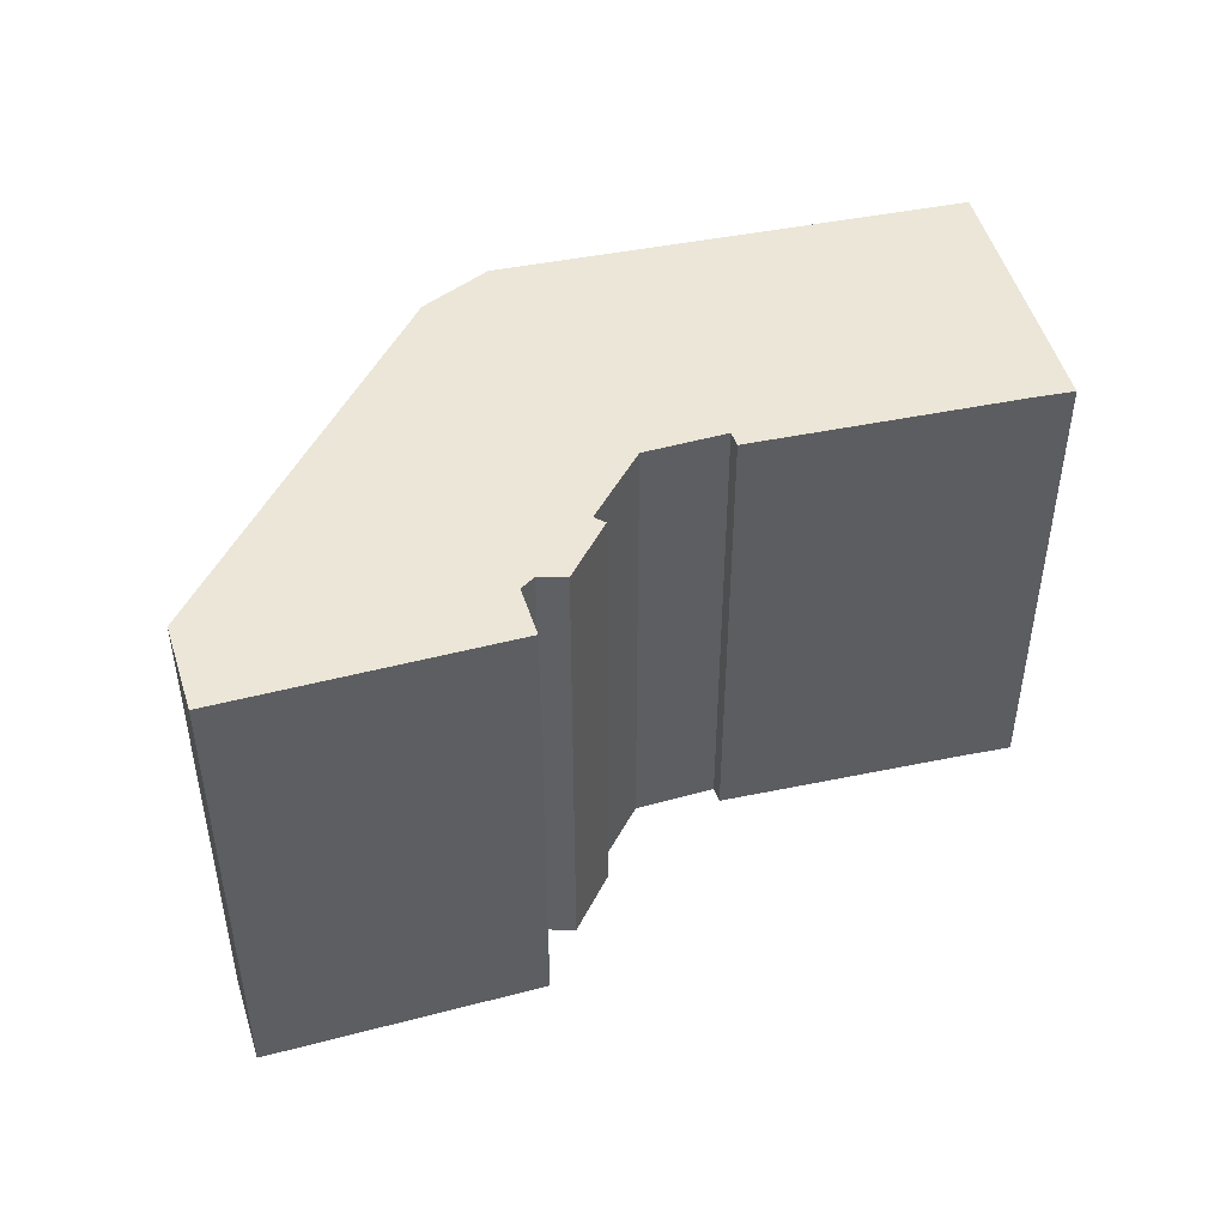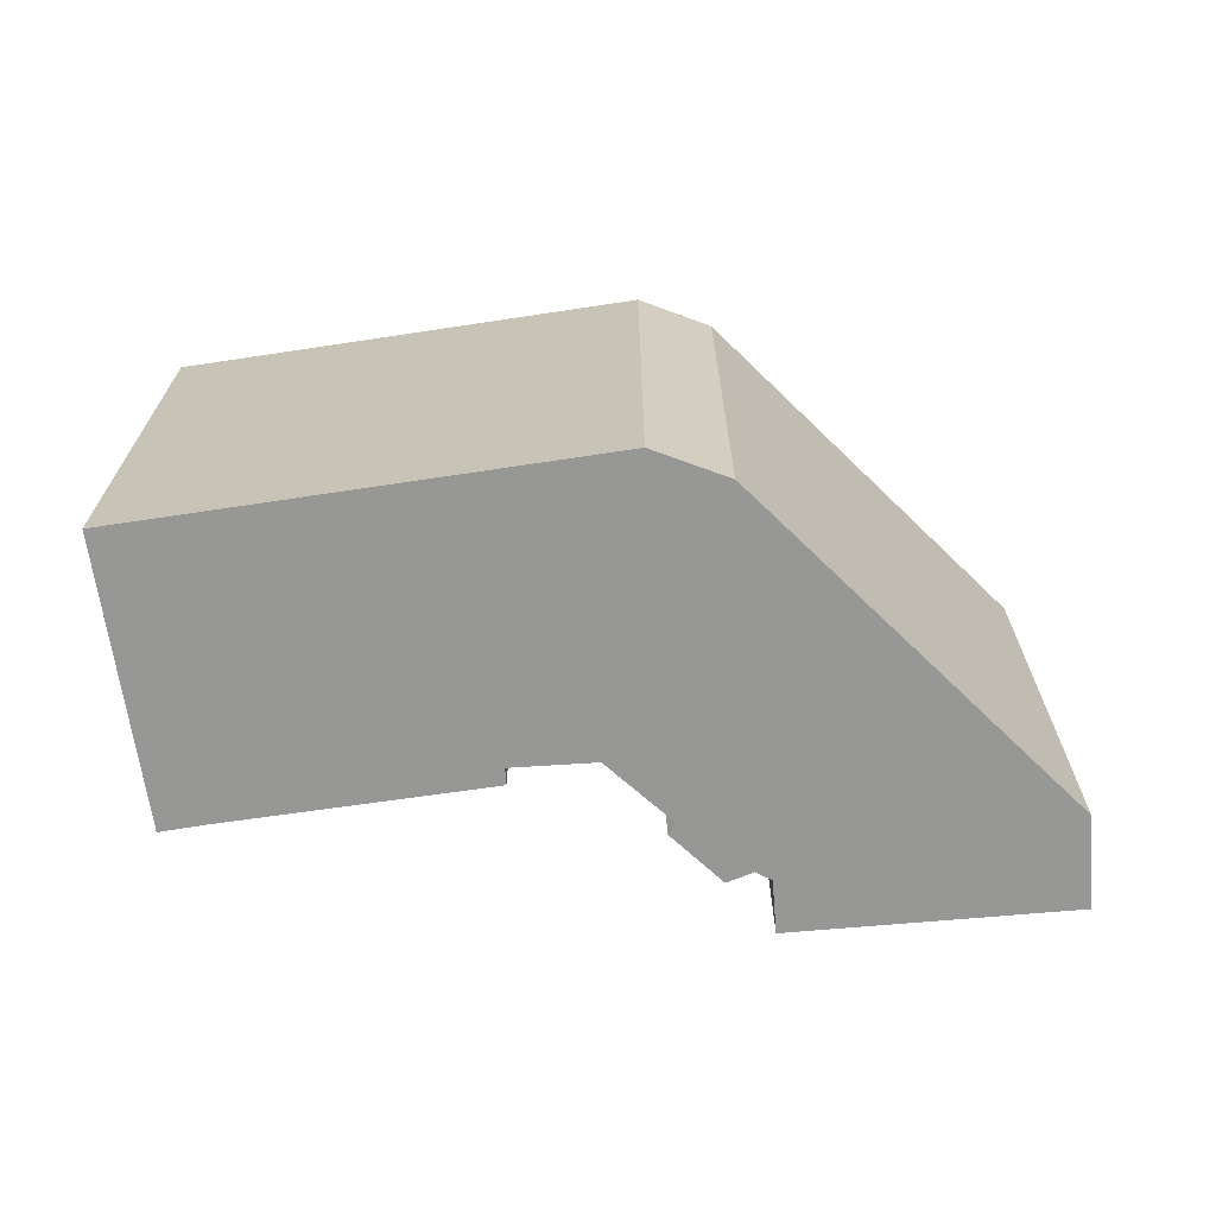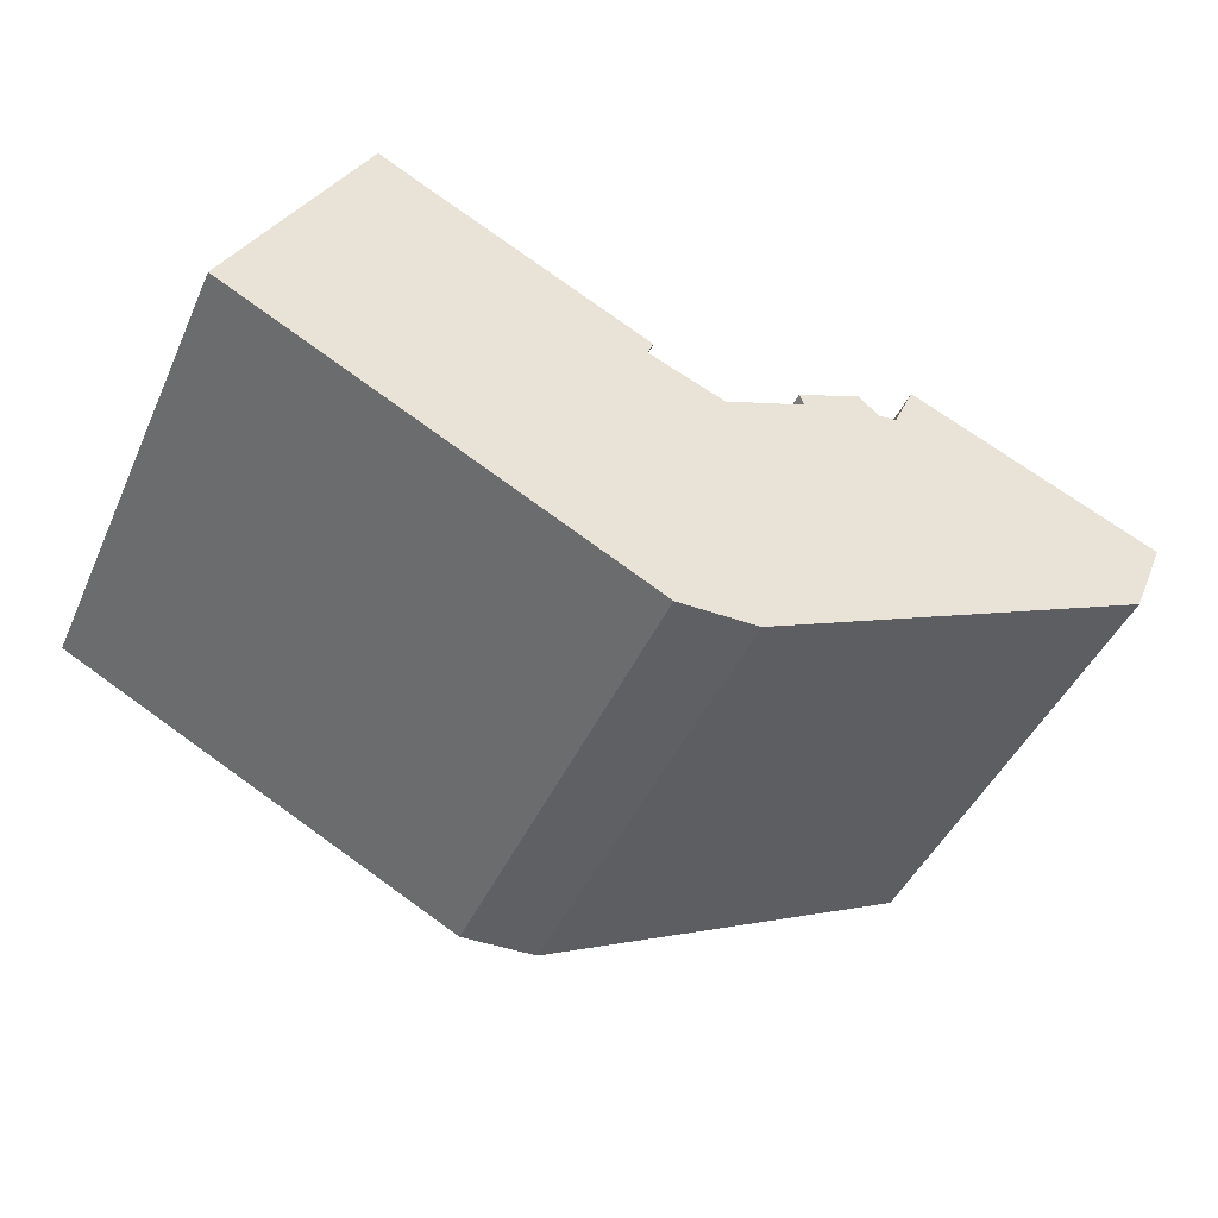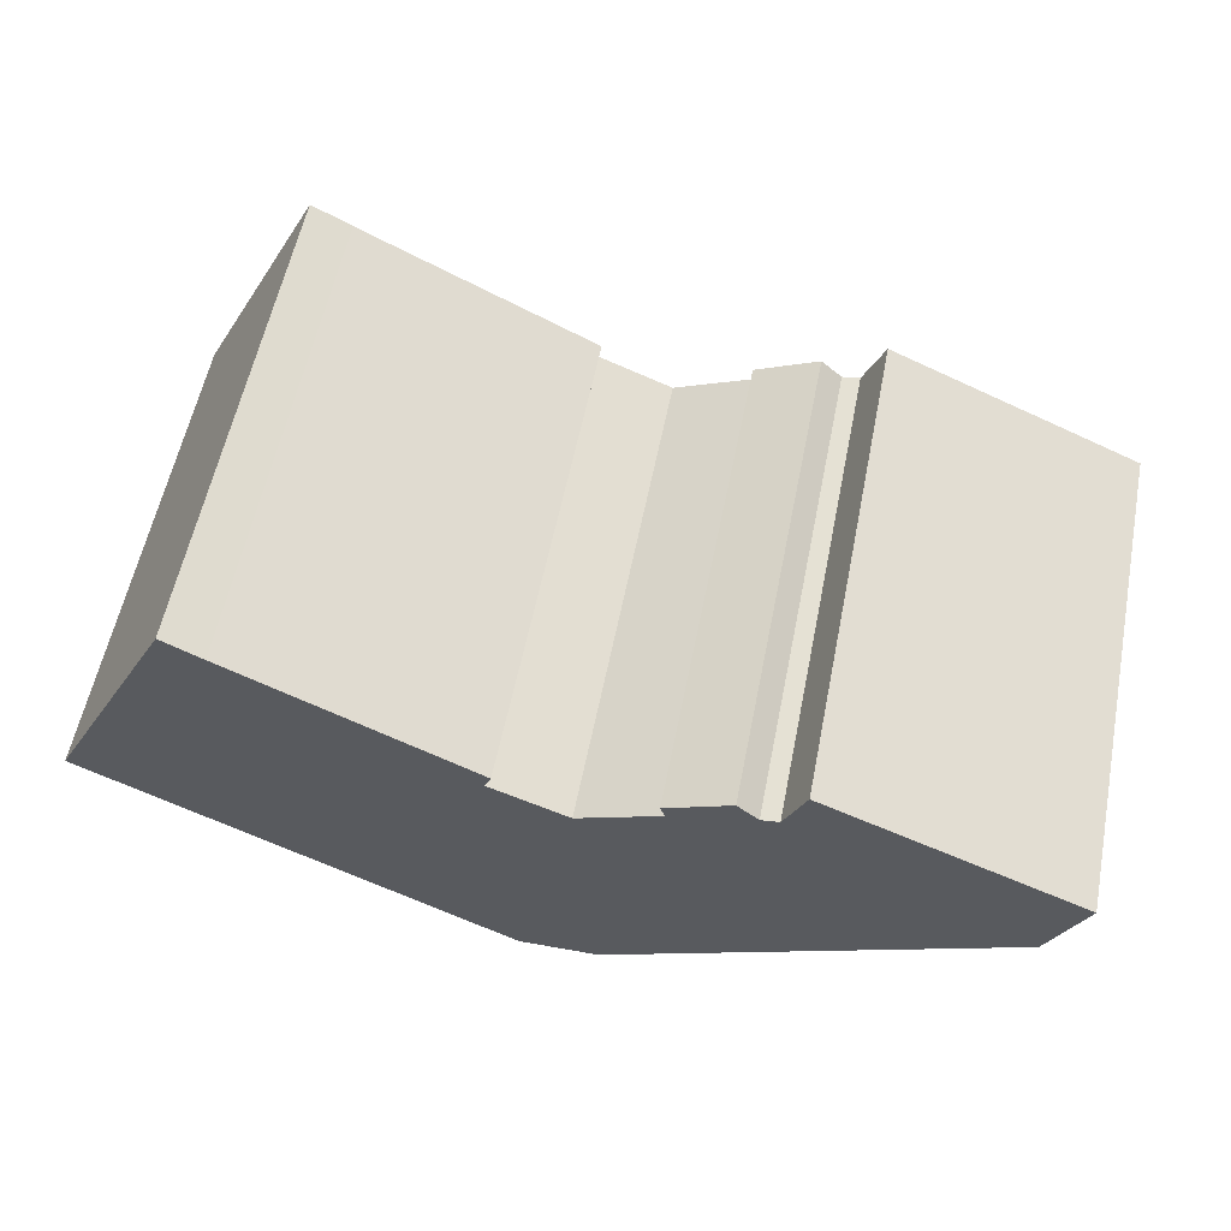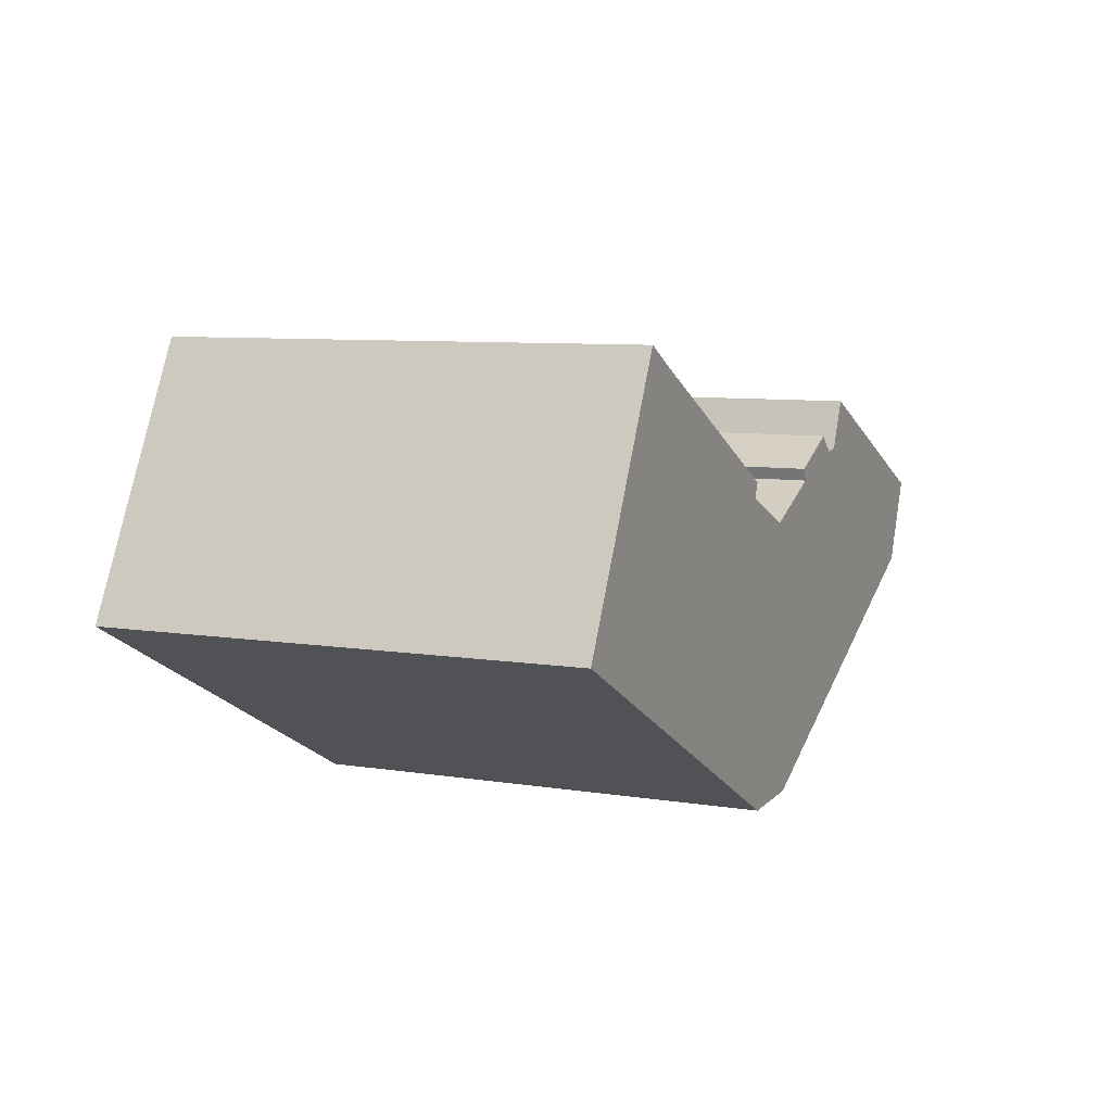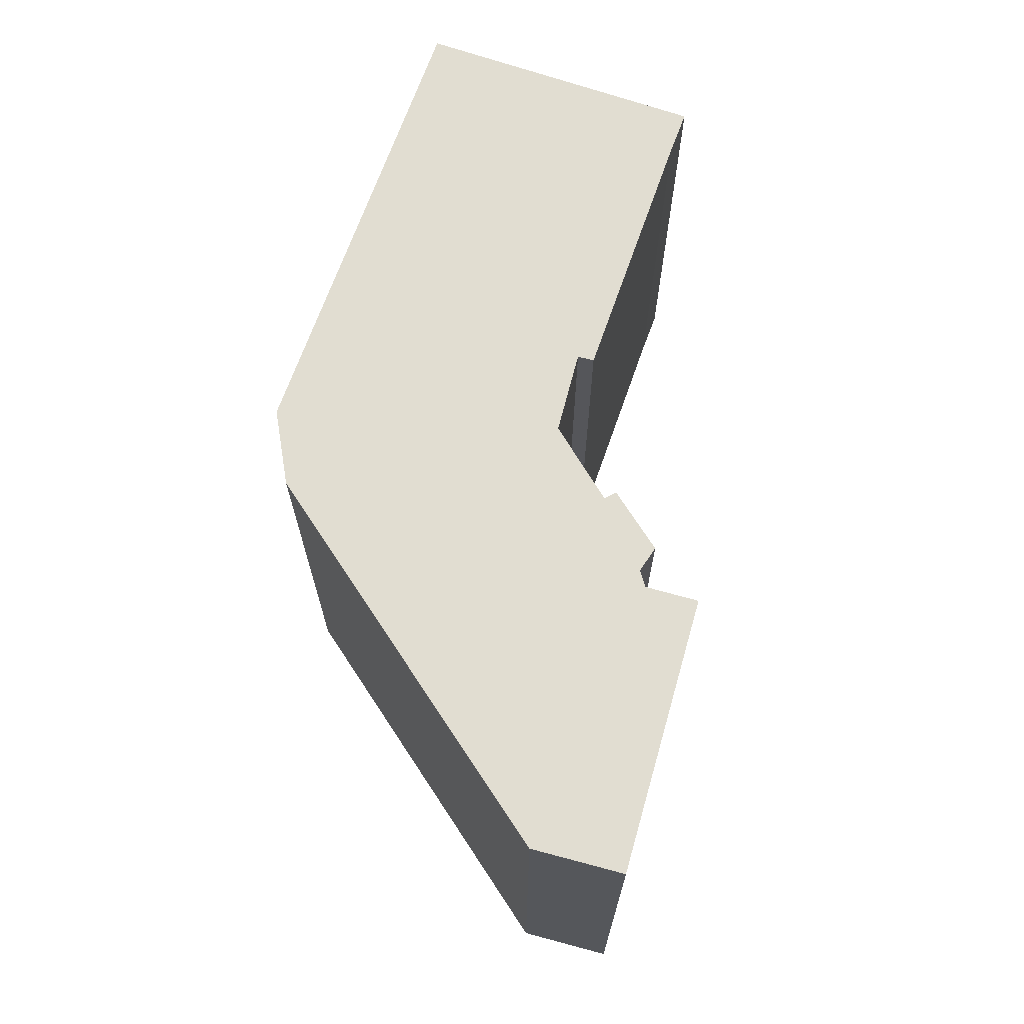
<metadata>
{"format":"obj","ext":"obj","renderer":"f3d","projection":"perspective","resolution":1024,"background":"white","views":[{"elev":46.2,"azim":-40.5,"up":"+Y"},{"elev":-68.1,"azim":161.2,"up":"+Y"},{"elev":-45.5,"azim":156.4,"up":"+Z"},{"elev":57.7,"azim":-168.8,"up":"+Z"},{"elev":7.9,"azim":114.3,"up":"+Z"},{"elev":68.7,"azim":-97.9,"up":"+Y"}]}
</metadata>
<code>
v  16.14 20.74 1.646
v  13.57 20.74 3.435
v  16.34 20.74 2.183
v  0.0004436 20.74 -0.0006563
v  10.99 20.74 4.859
v  1.556 20.74 -3.688
v  11.9 20.74 2.748
v  18.72 20.74 -11.86
v  12.67 20.74 2.632
v  19.65 20.74 0.1517
v  22.13 20.74 -11.95
v  22.96 20.74 1.527
v  40.11 20.74 -2.614
v  32.84 20.74 7.381
v  34.53 20.74 8.292
v  22.69 20.74 2.184
v  11.9 -1.683e-16 2.748
v  10.99 -2.976e-16 4.86
v  12.67 -1.612e-16 2.633
v  13.57 -2.104e-16 3.435
v  16.34 -1.337e-16 2.183
v  16.14 -1.008e-16 1.647
v  19.65 -9.327e-18 0.1523
v  22.96 -9.353e-17 1.527
v  22.69 -1.338e-16 2.185
v  32.84 -4.52e-16 7.382
v  34.53 -5.078e-16 8.293
v  40.11 1.6e-16 -2.613
v  22.13 7.315e-16 -11.95
v  18.72 7.262e-16 -11.86
v  1.556 2.258e-16 -3.687
v  0 0 0
g defaultobject
f 1 2 3
f 4 5 6
f 7 6 5
f 8 6 7
f 9 8 7
f 2 8 9
f 1 8 2
f 10 8 1
f 11 8 10
f 12 11 10
f 13 11 12
f 14 13 12
f 15 13 14
f 12 16 14
f 1 2 3
f 4 5 6
f 7 6 5
f 8 6 7
f 9 8 7
f 2 8 9
f 1 8 2
f 10 8 1
f 11 8 10
f 12 11 10
f 13 11 12
f 14 13 12
f 15 13 14
f 12 16 14
f 1 2 3
f 4 5 6
f 7 6 5
f 8 6 7
f 9 8 7
f 2 8 9
f 1 8 2
f 10 8 1
f 11 8 10
f 12 11 10
f 13 11 12
f 14 13 12
f 15 13 14
f 12 16 14
f 17 5 18
f 5 17 7
f 19 7 17
f 7 19 9
f 2 19 20
f 19 2 9
f 21 2 20
f 2 21 3
f 22 3 21
f 3 22 1
f 23 1 22
f 1 23 10
f 24 10 23
f 10 24 12
f 16 24 25
f 24 16 12
f 26 16 25
f 16 26 14
f 27 14 26
f 14 27 15
f 28 15 27
f 15 28 13
f 11 28 29
f 28 11 13
f 8 29 30
f 29 8 11
f 6 30 31
f 30 6 8
f 4 31 32
f 31 4 6
f 18 4 32
f 4 18 5
f 17 5 18
f 5 17 7
f 2 19 20
f 19 2 9
f 21 2 20
f 2 21 3
f 22 3 21
f 3 22 1
f 23 1 22
f 1 23 10
f 24 10 23
f 10 24 12
f 16 24 25
f 24 16 12
f 26 16 25
f 16 26 14
f 27 14 26
f 14 27 15
f 28 15 27
f 15 28 13
f 11 28 29
f 28 11 13
f 8 29 30
f 29 8 11
f 6 30 31
f 30 6 8
f 4 31 32
f 31 4 6
f 18 4 32
f 4 18 5
f 17 5 18
f 5 17 7
f 19 7 17
f 7 19 9
f 2 19 20
f 19 2 9
f 21 2 20
f 2 21 3
f 22 3 21
f 3 22 1
f 23 1 22
f 1 23 10
f 24 10 23
f 10 24 12
f 16 24 25
f 24 16 12
f 26 16 25
f 16 26 14
f 27 14 26
f 14 27 15
f 28 15 27
f 15 28 13
f 11 28 29
f 28 11 13
f 8 29 30
f 29 8 11
f 6 30 31
f 30 6 8
f 4 31 32
f 31 4 6
f 19 7 17
f 7 19 9
f 18 4 32
f 4 18 5
f 20 22 21
f 25 24 26
f 29 26 24
f 28 26 29
f 27 26 28
f 32 31 18
f 17 18 31
f 30 17 31
f 19 17 30
f 20 19 30
f 22 20 30
f 23 22 30
f 24 23 30
f 29 24 30
f 20 22 21
f 25 24 26
f 29 26 24
f 28 26 29
f 27 26 28
f 32 31 18
f 17 18 31
f 30 17 31
f 19 17 30
f 20 19 30
f 22 20 30
f 23 22 30
f 24 23 30
f 29 24 30
f 20 22 21
f 25 24 26
f 29 26 24
f 28 26 29
f 27 26 28
f 32 31 18
f 17 18 31
f 30 17 31
f 19 17 30
f 20 19 30
f 22 20 30
f 23 22 30
f 24 23 30
f 29 24 30

</code>
